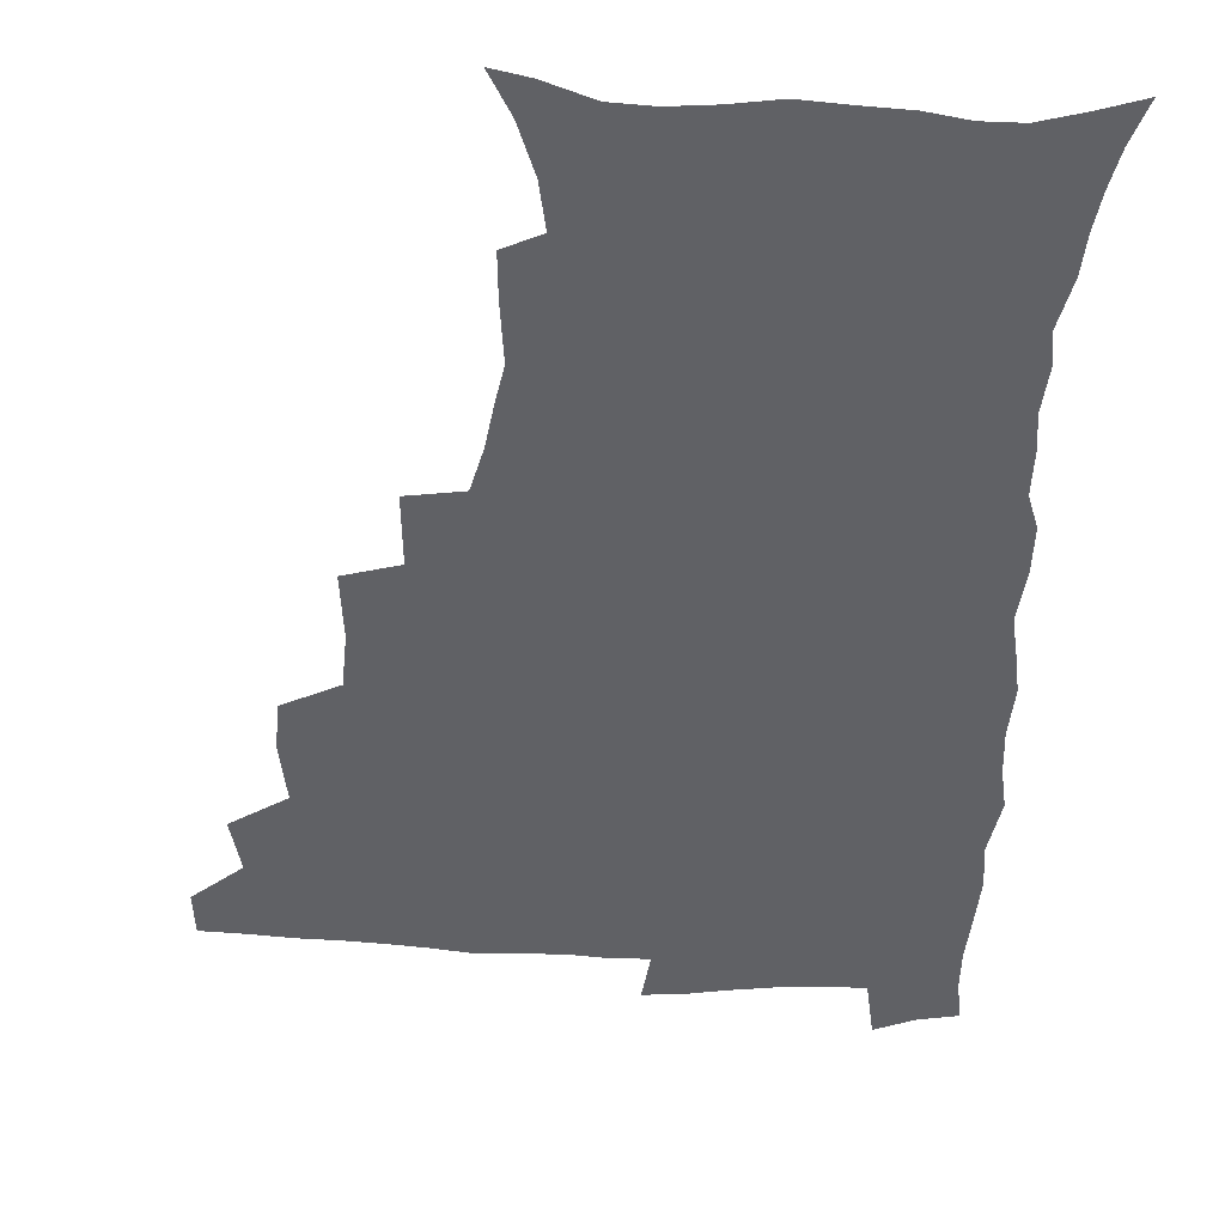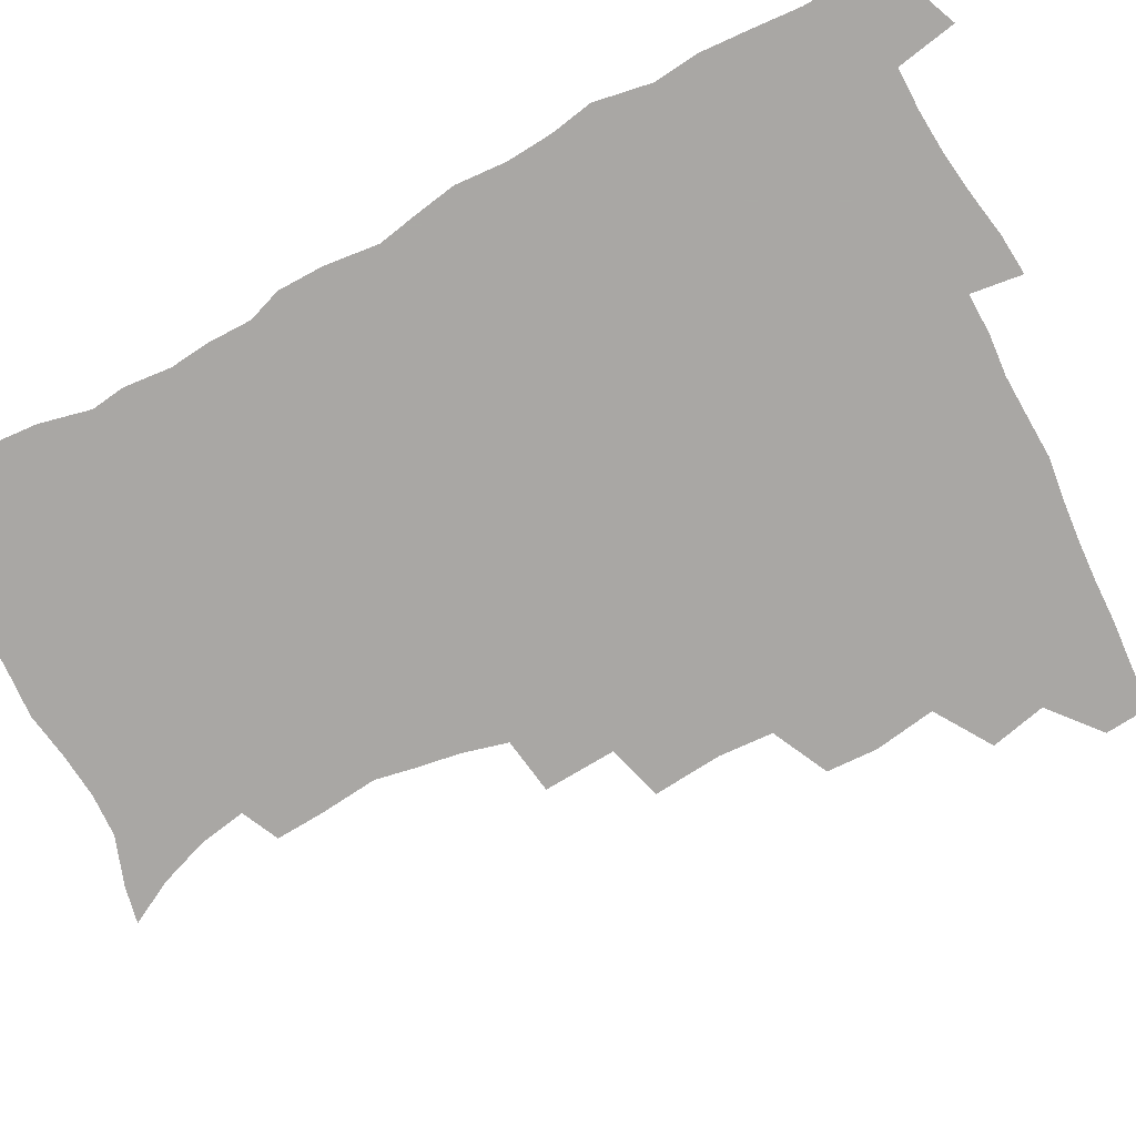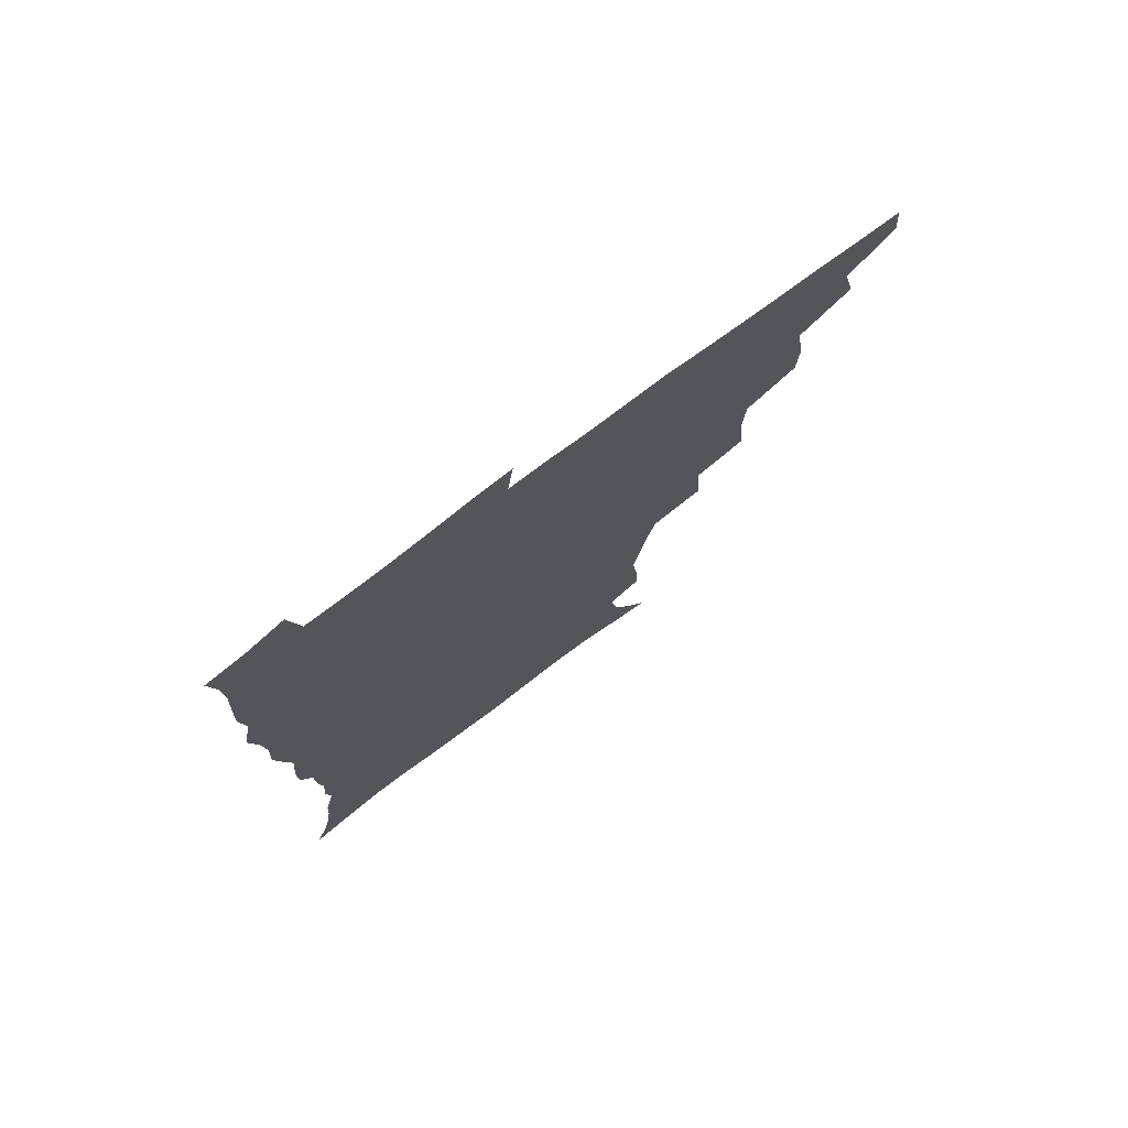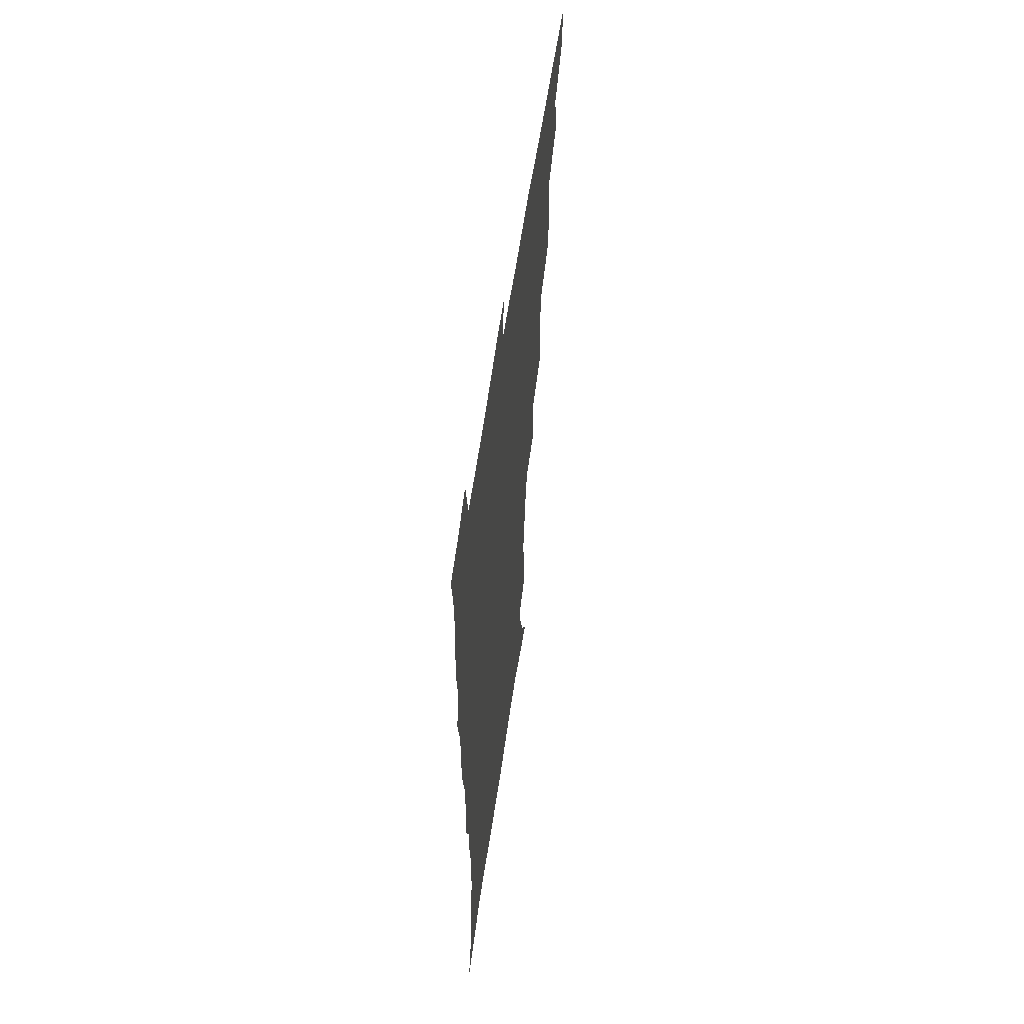
<metadata>
{"format":"obj","ext":"obj","renderer":"f3d","projection":"perspective","resolution":1024,"background":"white","views":[{"elev":-48.8,"azim":-3.0,"up":"+Z"},{"elev":-74.8,"azim":117.5,"up":"+Z"},{"elev":76.9,"azim":143.2,"up":"+Y"},{"elev":60.1,"azim":98.3,"up":"+Y"}]}
</metadata>
<code>
v 464.5 492.1 0
v 465.9 508.1 0
v 477.5 457.7 0
v 482.1 477.3 0
v 482.5 493.3 0
v 482.5 508.8 0
v 494.6 405.4 0
v 494 423.3 0
v 497.5 444.9 0
v 498.7 462.7 0
v 499.9 478.9 0
v 498.7 494.3 0
v 497.6 509.9 0
v 513.4 352.3 0
v 515.7 376.2 0
v 514.7 395.6 0
v 516.4 416.7 0
v 515.7 433.3 0
v 516.6 450.4 0
v 517.6 466.3 0
v 515.8 480.4 0
v 514.7 494.9 0
v 513.2 510.3 0
v 531.4 321.1 0
v 533.1 346.7 0
v 532.5 366.9 0
v 532.5 386.2 0
v 532.1 403.8 0
v 530.8 418.9 0
v 530.2 434.3 0
v 531.4 451.6 0
v 531.6 466.9 0
v 530.6 481.3 0
v 529.4 495.9 0
v 528 511.2 0
v 557.1 234.9 0
v 558.1 251.3 0
v 560.4 272.7 0
v 558 285.8 0
v 555.5 302.2 0
v 551.4 318.1 0
v 549.5 337.4 0
v 548.5 356 0
v 547.5 373.4 0
v 547.5 391.6 0
v 546.4 406.5 0
v 545.9 422.1 0
v 546.9 438.8 0
v 546.3 453.2 0
v 546.5 467.9 0
v 545 482.5 0
v 544 496.9 0
v 542.5 512.5 0
v 552.4 178.9 0
v 560.7 194 0
v 567.3 211.9 0
v 570.4 228.6 0
v 570.9 245.3 0
v 571.3 262.2 0
v 570.9 278.5 0
v 569.8 296.1 0
v 567.1 310.5 0
v 565.4 328.1 0
v 563.1 343.3 0
v 562.9 362.2 0
v 562.4 379.2 0
v 560.7 393 0
v 561.5 410.3 0
v 561.6 426.1 0
v 561.2 440.4 0
v 561.5 455.3 0
v 560.4 469 0
v 560.3 482.8 0
v 558.9 497.4 0
v 556.8 514.3 0
v 565.7 181.6 0
v 572.6 196.5 0
v 582 220.6 0
v 583.5 237.6 0
v 584 254.3 0
v 582.7 267.3 0
v 582.3 284.3 0
v 581.9 303.8 0
v 580.6 319 0
v 578.6 333.7 0
v 577.7 350.5 0
v 576.3 365.3 0
v 576.5 383.3 0
v 576.2 398.2 0
v 575.1 411.6 0
v 575.8 428.2 0
v 575.6 442.2 0
v 575.3 455.9 0
v 574.7 469.4 0
v 574.6 483.2 0
v 573.3 498 0
v 571.9 513.6 0
v 583 187.6 0
v 591.5 208.7 0
v 594.2 224.6 0
v 595.3 241.4 0
v 595.6 258.8 0
v 595.1 274.2 0
v 594.6 290.1 0
v 593.3 304.6 0
v 592.8 324.7 0
v 591.3 336.3 0
v 590.7 353.6 0
v 589.9 368.7 0
v 589.5 383.5 0
v 589.6 400.1 0
v 589.1 413.8 0
v 589.1 428.1 0
v 589.3 442.7 0
v 589 456.2 0
v 588.9 469.9 0
v 588.6 483.7 0
v 587.6 498.4 0
v 586.9 513.1 0
v 598 188.2 0
v 604.5 209.6 0
v 607.1 228.7 0
v 607.5 245 0
v 607.2 259.5 0
v 606.3 273.5 0
v 606.2 293 0
v 606 310 0
v 604.8 324.1 0
v 604 339.4 0
v 603.7 356.4 0
v 603.3 371.2 0
v 602.9 385.3 0
v 602.8 400.8 0
v 603 415.7 0
v 602.9 429.4 0
v 603 443.3 0
v 603 456.5 0
v 603.2 470.1 0
v 603.2 483.7 0
v 602.7 497.7 0
v 601.2 514.3 0
v 614.3 186.7 0
v 618.2 211.2 0
v 619.4 229.3 0
v 619.4 246.2 0
v 619.5 264.3 0
v 618.9 280.6 0
v 618.3 292.5 0
v 617.6 313 0
v 617.1 325.7 0
v 616.7 342.2 0
v 616.3 356.7 0
v 616.1 371 0
v 616 387.3 0
v 616 401.9 0
v 616.1 416.2 0
v 616.3 429.7 0
v 616.3 442.9 0
v 616.7 456.6 0
v 617.5 470.6 0
v 617.4 483.6 0
v 616.9 497.6 0
v 615.7 514 0
v 613.4 532 0
v 631.2 184.1 0
v 631.9 210.1 0
v 631.9 233 0
v 631.8 247.6 0
v 631.3 265.3 0
v 630.9 279.2 0
v 630.4 296.1 0
v 629.8 311.3 0
v 629.3 326.8 0
v 628.9 343.2 0
v 629 356 0
v 628.9 371.9 0
v 628.9 386.9 0
v 628.9 401.5 0
v 629 415.7 0
v 629.6 431.3 0
v 629.9 443.6 0
v 630.3 456.7 0
v 630.8 470.4 0
v 631 483.6 0
v 630.9 497.4 0
v 630 513.2 0
v 627.8 530.7 0
v 648.4 185.2 0
v 645.8 211.8 0
v 645.4 228.4 0
v 644.2 245.9 0
v 643.1 264.7 0
v 642.7 279.8 0
v 642.2 296.6 0
v 641.7 312.3 0
v 642 325.1 0
v 641.4 341.4 0
v 641.4 356.9 0
v 641.7 371 0
v 641.8 386 0
v 641.9 400.5 0
v 641.9 416.5 0
v 642.6 429.7 0
v 643.2 442.8 0
v 643.7 456.4 0
v 644.1 470.3 0
v 644.6 483.5 0
v 644.9 497 0
v 645.8 510.1 0
v 643.2 528 0
v 665 185.9 0
v 660.4 209 0
v 657.6 229.6 0
v 656.9 244.2 0
v 654.9 263.8 0
v 655.1 277.2 0
v 653.7 296.2 0
v 653.7 310.6 0
v 654.1 324.4 0
v 653.8 340.1 0
v 653.8 355.4 0
v 654.9 368.5 0
v 654.8 383.9 0
v 655.7 397.4 0
v 655.1 414.4 0
v 655.7 428.2 0
v 656.8 441.1 0
v 657 455.9 0
v 657.4 469.8 0
v 658.2 483.1 0
v 658.8 496.7 0
v 659.2 510.3 0
v 658.6 525.8 0
v 679.9 188.3 0
v 674.4 208 0
v 671 226.7 0
v 669.2 243.2 0
v 668 259.3 0
v 667 275.8 0
v 665.9 292.9 0
v 665.6 308.3 0
v 666.6 321.4 0
v 666.3 337.7 0
v 667.5 350.9 0
v 667.8 365.9 0
v 667.4 382.4 0
v 668.6 395.8 0
v 667.9 412.8 0
v 669.2 426.2 0
v 669.9 440.4 0
v 671 453.9 0
v 671.1 468.6 0
v 671.6 482.9 0
v 672.7 496.3 0
v 673.3 510.4 0
v 673.9 524.7 0
v 694.1 188.1 0
v 689.4 204.4 0
v 685.3 222.3 0
v 681.9 240.4 0
v 680.2 256.6 0
v 679.6 271.8 0
v 678.7 288.1 0
v 679.8 301.3 0
v 678.5 319.2 0
v 679.9 332.5 0
v 679.9 348.2 0
v 681.1 362.1 0
v 680.7 378.5 0
v 682.1 392.5 0
v 682.6 407.8 0
v 683.1 422.8 0
v 683.4 438 0
v 685.2 451.7 0
v 684.5 468 0
v 685.7 481.6 0
v 686.5 495.6 0
v 688 509.8 0
v 688.8 524.5 0
v 692.8 545.7 0
v 709.8 183.7 0
v 704.5 199.9 0
v 700.7 215.8 0
v 698.1 231.7 0
v 694.3 250 0
v 693.6 264.7 0
v 692.7 280.6 0
v 692.3 296.3 0
v 693.2 310.6 0
v 694.4 324.7 0
v 696.2 338.7 0
v 695.3 355.9 0
v 696.2 370.9 0
v 698.3 384.7 0
v 698.1 401.3 0
v 699.8 415.7 0
v 698.3 433.5 0
v 701.2 447 0
v 699.3 464.9 0
v 699.7 479.7 0
v 701.5 493.9 0
v 702.7 508.6 0
v 703.3 523.3 0
v 707 539.7 0
v 725.3 178.6 0
v 720 194.3 0
v 717 208 0
v 715.1 221.5 0
v 714.2 235.1 0
v 710.2 253.2 0
v 711.8 265.2 0
v 710.3 281.8 0
v 711.9 295.6 0
v 711.9 311.4 0
v 716.2 323.2 0
v 716.4 339.6 0
v 714.4 358.6 0
v 717.1 372.7 0
v 719.7 387.5 0
v 718.6 405.6 0
v 719.9 421.7 0
v 722.6 436.5 0
v 719.2 456.6 0
v 720.8 472.4 0
v 719.9 489.4 0
v 718.7 506.8 0
v 719.1 522.2 0
v 721.7 536.9 0
f 4 5 1
f 1 5 2
f 5 6 2
f 9 10 3
f 3 10 4
f 10 11 4
f 4 11 5
f 11 12 5
f 5 12 6
f 12 13 6
f 16 17 7
f 7 17 8
f 17 18 8
f 8 18 9
f 18 19 9
f 9 19 10
f 19 20 10
f 10 20 11
f 20 21 11
f 11 21 12
f 21 22 12
f 12 22 13
f 22 23 13
f 25 26 14
f 14 26 15
f 26 27 15
f 15 27 16
f 27 28 16
f 16 28 17
f 28 29 17
f 17 29 18
f 29 30 18
f 18 30 19
f 30 31 19
f 19 31 20
f 31 32 20
f 20 32 21
f 32 33 21
f 21 33 22
f 33 34 22
f 22 34 23
f 34 35 23
f 41 42 24
f 24 42 25
f 42 43 25
f 25 43 26
f 43 44 26
f 26 44 27
f 44 45 27
f 27 45 28
f 45 46 28
f 28 46 29
f 46 47 29
f 29 47 30
f 47 48 30
f 30 48 31
f 48 49 31
f 31 49 32
f 49 50 32
f 32 50 33
f 50 51 33
f 33 51 34
f 51 52 34
f 34 52 35
f 52 53 35
f 57 58 36
f 36 58 37
f 58 59 37
f 37 59 38
f 59 60 38
f 38 60 39
f 60 61 39
f 39 61 40
f 61 62 40
f 40 62 41
f 62 63 41
f 41 63 42
f 63 64 42
f 42 64 43
f 64 65 43
f 43 65 44
f 65 66 44
f 44 66 45
f 66 67 45
f 45 67 46
f 67 68 46
f 46 68 47
f 68 69 47
f 47 69 48
f 69 70 48
f 48 70 49
f 70 71 49
f 49 71 50
f 71 72 50
f 50 72 51
f 72 73 51
f 51 73 52
f 73 74 52
f 52 74 53
f 74 75 53
f 54 76 55
f 76 77 55
f 55 77 56
f 77 78 56
f 56 78 57
f 78 79 57
f 57 79 58
f 79 80 58
f 58 80 59
f 80 81 59
f 59 81 60
f 81 82 60
f 60 82 61
f 82 83 61
f 61 83 62
f 83 84 62
f 62 84 63
f 84 85 63
f 63 85 64
f 85 86 64
f 64 86 65
f 86 87 65
f 65 87 66
f 87 88 66
f 66 88 67
f 88 89 67
f 67 89 68
f 89 90 68
f 68 90 69
f 90 91 69
f 69 91 70
f 91 92 70
f 70 92 71
f 92 93 71
f 71 93 72
f 93 94 72
f 72 94 73
f 94 95 73
f 73 95 74
f 95 96 74
f 74 96 75
f 96 97 75
f 76 98 77
f 98 99 77
f 77 99 78
f 99 100 78
f 78 100 79
f 100 101 79
f 79 101 80
f 101 102 80
f 80 102 81
f 102 103 81
f 81 103 82
f 103 104 82
f 82 104 83
f 104 105 83
f 83 105 84
f 105 106 84
f 84 106 85
f 106 107 85
f 85 107 86
f 107 108 86
f 86 108 87
f 108 109 87
f 87 109 88
f 109 110 88
f 88 110 89
f 110 111 89
f 89 111 90
f 111 112 90
f 90 112 91
f 112 113 91
f 91 113 92
f 113 114 92
f 92 114 93
f 114 115 93
f 93 115 94
f 115 116 94
f 94 116 95
f 116 117 95
f 95 117 96
f 117 118 96
f 96 118 97
f 118 119 97
f 98 120 99
f 120 121 99
f 99 121 100
f 121 122 100
f 100 122 101
f 122 123 101
f 101 123 102
f 123 124 102
f 102 124 103
f 124 125 103
f 103 125 104
f 125 126 104
f 104 126 105
f 126 127 105
f 105 127 106
f 127 128 106
f 106 128 107
f 128 129 107
f 107 129 108
f 129 130 108
f 108 130 109
f 130 131 109
f 109 131 110
f 131 132 110
f 110 132 111
f 132 133 111
f 111 133 112
f 133 134 112
f 112 134 113
f 134 135 113
f 113 135 114
f 135 136 114
f 114 136 115
f 136 137 115
f 115 137 116
f 137 138 116
f 116 138 117
f 138 139 117
f 117 139 118
f 139 140 118
f 118 140 119
f 140 141 119
f 120 142 121
f 142 143 121
f 121 143 122
f 143 144 122
f 122 144 123
f 144 145 123
f 123 145 124
f 145 146 124
f 124 146 125
f 146 147 125
f 125 147 126
f 147 148 126
f 126 148 127
f 148 149 127
f 127 149 128
f 149 150 128
f 128 150 129
f 150 151 129
f 129 151 130
f 151 152 130
f 130 152 131
f 152 153 131
f 131 153 132
f 153 154 132
f 132 154 133
f 154 155 133
f 133 155 134
f 155 156 134
f 134 156 135
f 156 157 135
f 135 157 136
f 157 158 136
f 136 158 137
f 158 159 137
f 137 159 138
f 159 160 138
f 138 160 139
f 160 161 139
f 139 161 140
f 161 162 140
f 140 162 141
f 162 163 141
f 142 165 143
f 165 166 143
f 143 166 144
f 166 167 144
f 144 167 145
f 167 168 145
f 145 168 146
f 168 169 146
f 146 169 147
f 169 170 147
f 147 170 148
f 170 171 148
f 148 171 149
f 171 172 149
f 149 172 150
f 172 173 150
f 150 173 151
f 173 174 151
f 151 174 152
f 174 175 152
f 152 175 153
f 175 176 153
f 153 176 154
f 176 177 154
f 154 177 155
f 177 178 155
f 155 178 156
f 178 179 156
f 156 179 157
f 179 180 157
f 157 180 158
f 180 181 158
f 158 181 159
f 181 182 159
f 159 182 160
f 182 183 160
f 160 183 161
f 183 184 161
f 161 184 162
f 184 185 162
f 162 185 163
f 185 186 163
f 163 186 164
f 186 187 164
f 165 188 166
f 188 189 166
f 166 189 167
f 189 190 167
f 167 190 168
f 190 191 168
f 168 191 169
f 191 192 169
f 169 192 170
f 192 193 170
f 170 193 171
f 193 194 171
f 171 194 172
f 194 195 172
f 172 195 173
f 195 196 173
f 173 196 174
f 196 197 174
f 174 197 175
f 197 198 175
f 175 198 176
f 198 199 176
f 176 199 177
f 199 200 177
f 177 200 178
f 200 201 178
f 178 201 179
f 201 202 179
f 179 202 180
f 202 203 180
f 180 203 181
f 203 204 181
f 181 204 182
f 204 205 182
f 182 205 183
f 205 206 183
f 183 206 184
f 206 207 184
f 184 207 185
f 207 208 185
f 185 208 186
f 208 209 186
f 186 209 187
f 209 210 187
f 188 211 189
f 211 212 189
f 189 212 190
f 212 213 190
f 190 213 191
f 213 214 191
f 191 214 192
f 214 215 192
f 192 215 193
f 215 216 193
f 193 216 194
f 216 217 194
f 194 217 195
f 217 218 195
f 195 218 196
f 218 219 196
f 196 219 197
f 219 220 197
f 197 220 198
f 220 221 198
f 198 221 199
f 221 222 199
f 199 222 200
f 222 223 200
f 200 223 201
f 223 224 201
f 201 224 202
f 224 225 202
f 202 225 203
f 225 226 203
f 203 226 204
f 226 227 204
f 204 227 205
f 227 228 205
f 205 228 206
f 228 229 206
f 206 229 207
f 229 230 207
f 207 230 208
f 230 231 208
f 208 231 209
f 231 232 209
f 209 232 210
f 232 233 210
f 211 234 212
f 234 235 212
f 212 235 213
f 235 236 213
f 213 236 214
f 236 237 214
f 214 237 215
f 237 238 215
f 215 238 216
f 238 239 216
f 216 239 217
f 239 240 217
f 217 240 218
f 240 241 218
f 218 241 219
f 241 242 219
f 219 242 220
f 242 243 220
f 220 243 221
f 243 244 221
f 221 244 222
f 244 245 222
f 222 245 223
f 245 246 223
f 223 246 224
f 246 247 224
f 224 247 225
f 247 248 225
f 225 248 226
f 248 249 226
f 226 249 227
f 249 250 227
f 227 250 228
f 250 251 228
f 228 251 229
f 251 252 229
f 229 252 230
f 252 253 230
f 230 253 231
f 253 254 231
f 231 254 232
f 254 255 232
f 232 255 233
f 255 256 233
f 234 257 235
f 257 258 235
f 235 258 236
f 258 259 236
f 236 259 237
f 259 260 237
f 237 260 238
f 260 261 238
f 238 261 239
f 261 262 239
f 239 262 240
f 262 263 240
f 240 263 241
f 263 264 241
f 241 264 242
f 264 265 242
f 242 265 243
f 265 266 243
f 243 266 244
f 266 267 244
f 244 267 245
f 267 268 245
f 245 268 246
f 268 269 246
f 246 269 247
f 269 270 247
f 247 270 248
f 270 271 248
f 248 271 249
f 271 272 249
f 249 272 250
f 272 273 250
f 250 273 251
f 273 274 251
f 251 274 252
f 274 275 252
f 252 275 253
f 275 276 253
f 253 276 254
f 276 277 254
f 254 277 255
f 277 278 255
f 255 278 256
f 278 279 256
f 257 281 258
f 281 282 258
f 258 282 259
f 282 283 259
f 259 283 260
f 283 284 260
f 260 284 261
f 284 285 261
f 261 285 262
f 285 286 262
f 262 286 263
f 286 287 263
f 263 287 264
f 287 288 264
f 264 288 265
f 288 289 265
f 265 289 266
f 289 290 266
f 266 290 267
f 290 291 267
f 267 291 268
f 291 292 268
f 268 292 269
f 292 293 269
f 269 293 270
f 293 294 270
f 270 294 271
f 294 295 271
f 271 295 272
f 295 296 272
f 272 296 273
f 296 297 273
f 273 297 274
f 297 298 274
f 274 298 275
f 298 299 275
f 275 299 276
f 299 300 276
f 276 300 277
f 300 301 277
f 277 301 278
f 301 302 278
f 278 302 279
f 302 303 279
f 279 303 280
f 303 304 280
f 281 305 282
f 305 306 282
f 282 306 283
f 306 307 283
f 283 307 284
f 307 308 284
f 284 308 285
f 308 309 285
f 285 309 286
f 309 310 286
f 286 310 287
f 310 311 287
f 287 311 288
f 311 312 288
f 288 312 289
f 312 313 289
f 289 313 290
f 313 314 290
f 290 314 291
f 314 315 291
f 291 315 292
f 315 316 292
f 292 316 293
f 316 317 293
f 293 317 294
f 317 318 294
f 294 318 295
f 318 319 295
f 295 319 296
f 319 320 296
f 296 320 297
f 320 321 297
f 297 321 298
f 321 322 298
f 298 322 299
f 322 323 299
f 299 323 300
f 323 324 300
f 300 324 301
f 324 325 301
f 301 325 302
f 325 326 302
f 302 326 303
f 326 327 303
f 303 327 304
f 327 328 304

</code>
